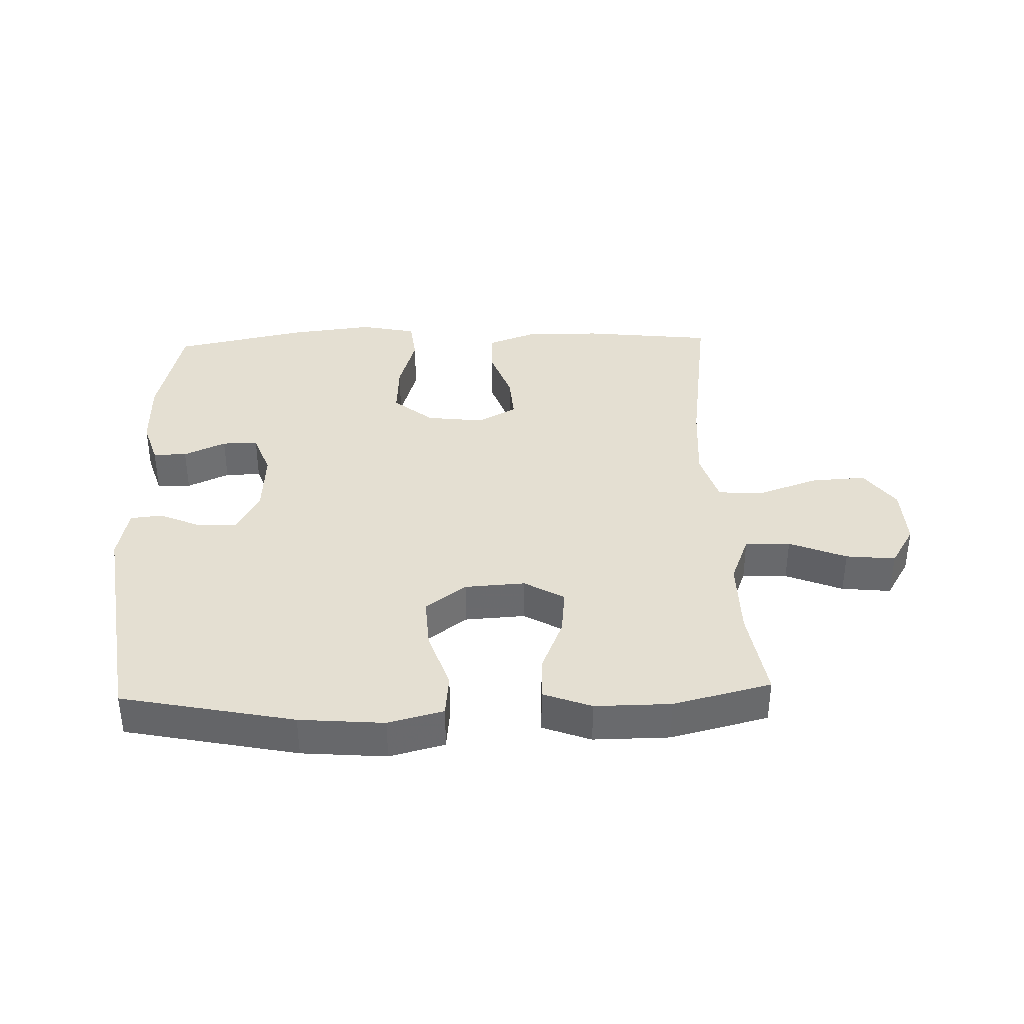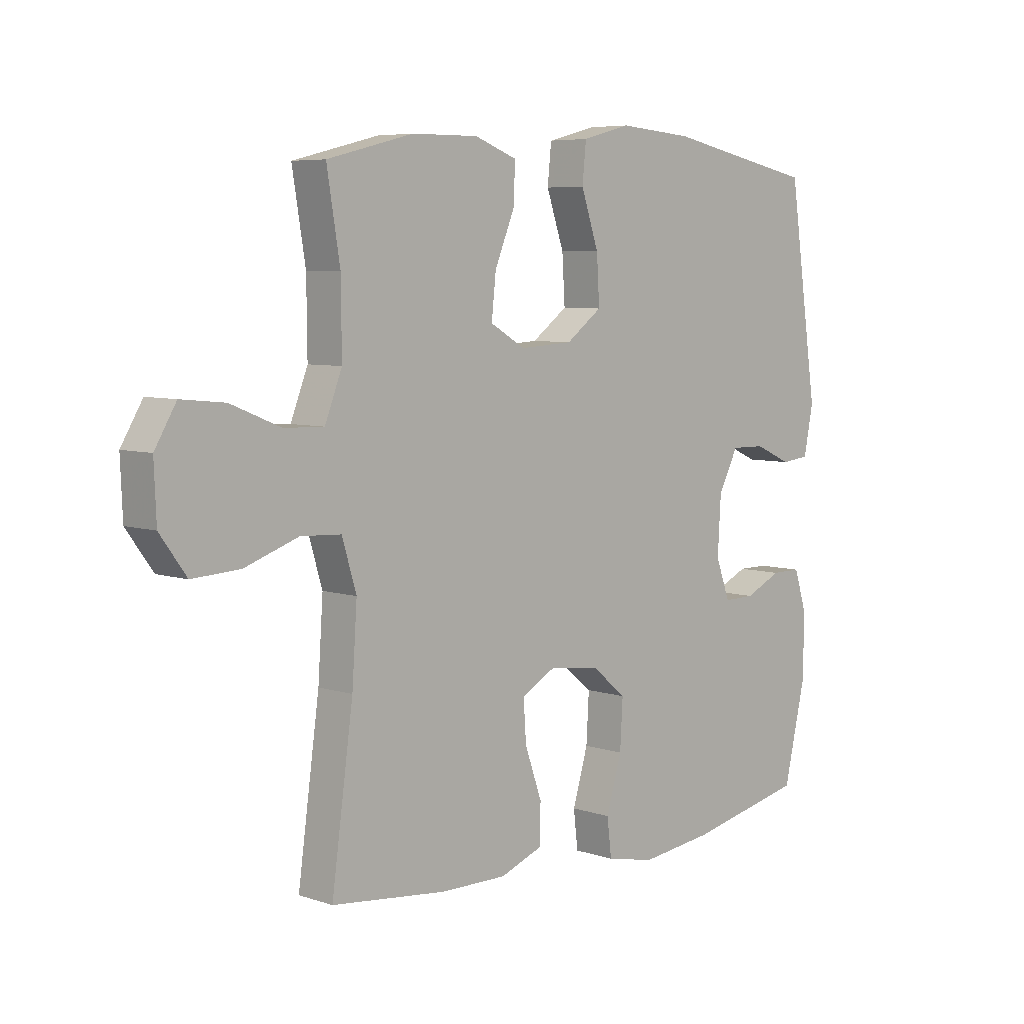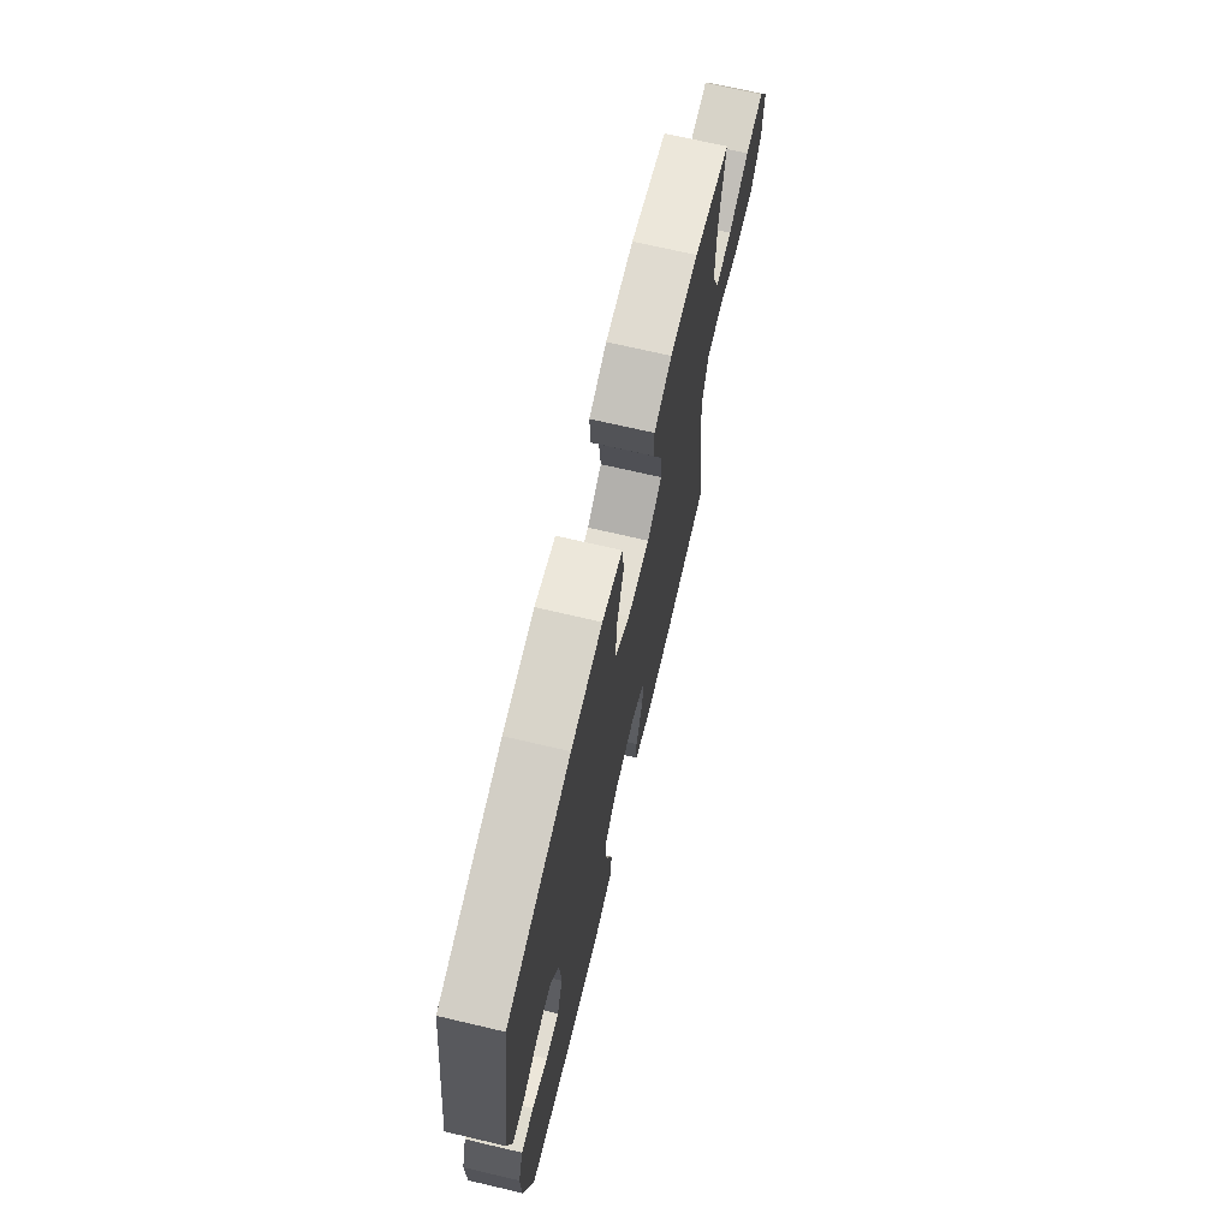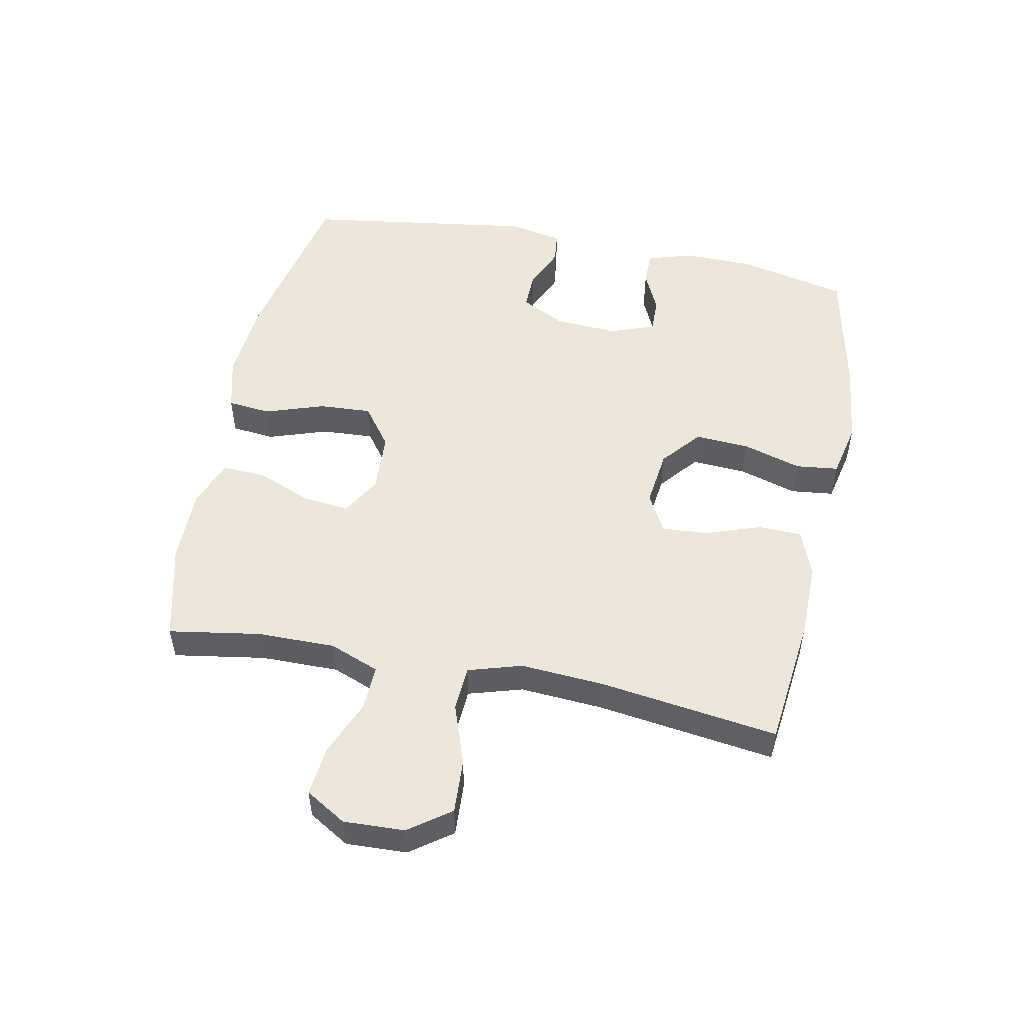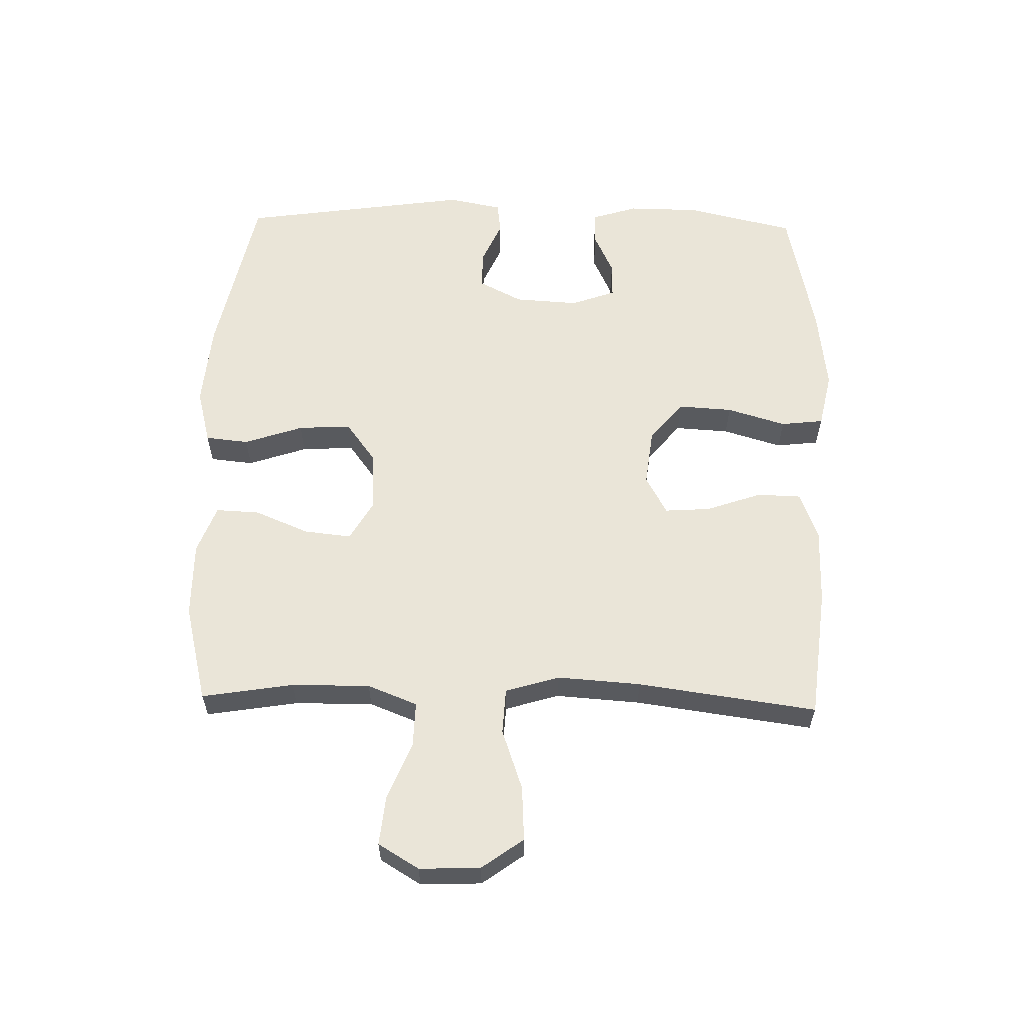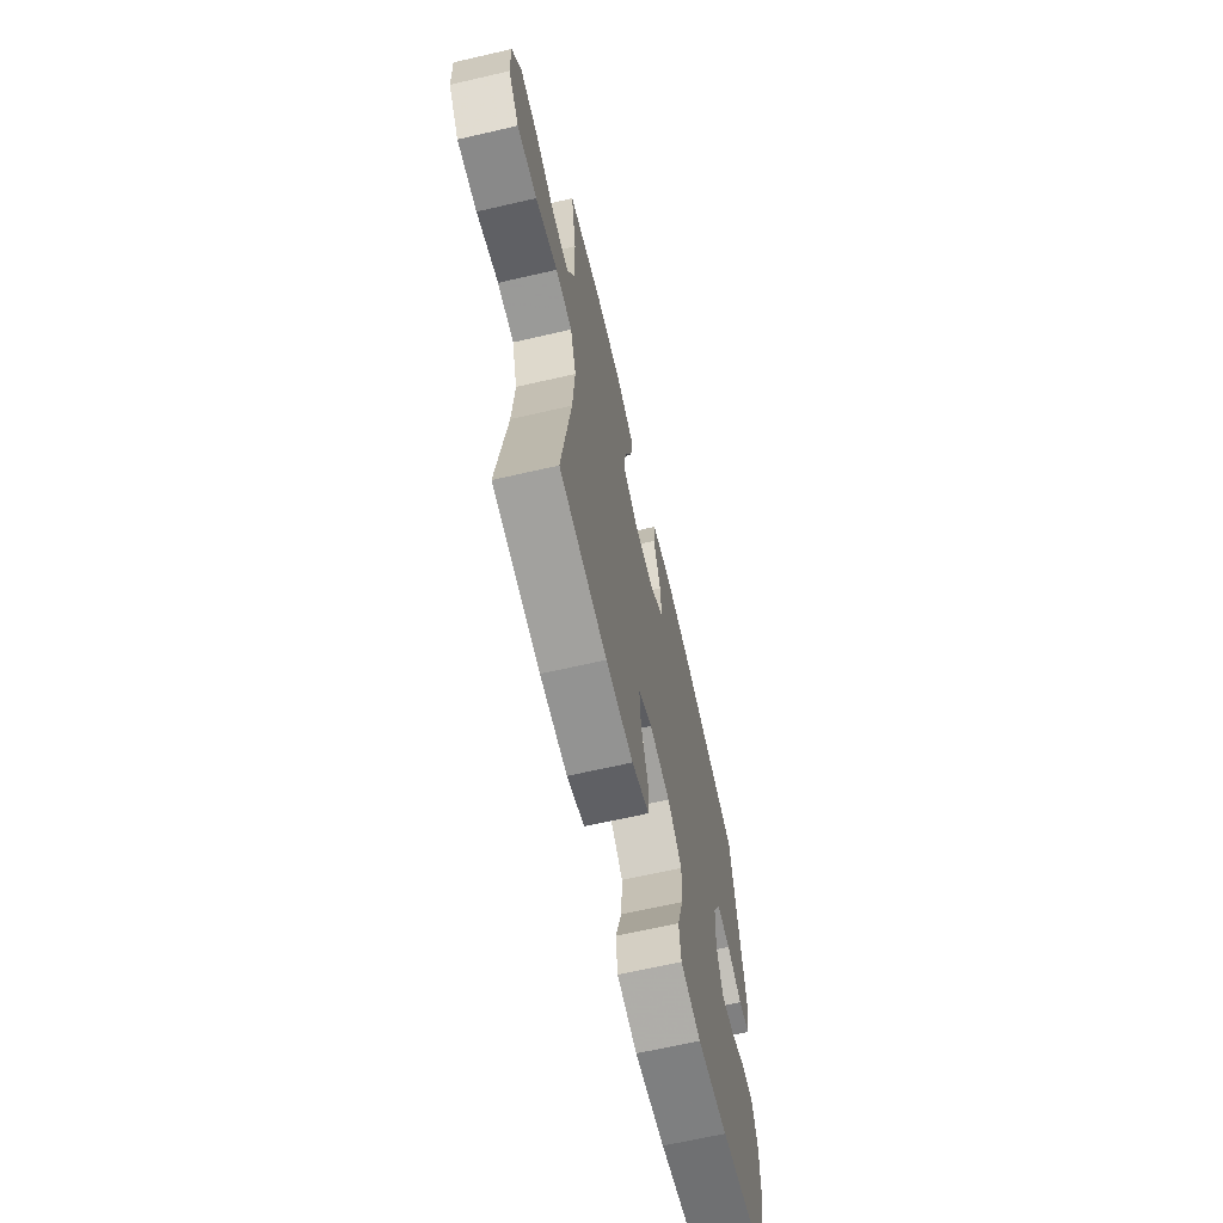
<metadata>
{"format":"obj","ext":"obj","renderer":"f3d","projection":"perspective","resolution":1024,"background":"white","views":[{"elev":37.2,"azim":-1.8,"up":"+Y"},{"elev":6.3,"azim":134.4,"up":"+Z"},{"elev":70.3,"azim":-76.8,"up":"+Z"},{"elev":51.7,"azim":101.4,"up":"+Y"},{"elev":59.2,"azim":91.4,"up":"+Y"},{"elev":-66.2,"azim":103.0,"up":"+Z"}]}
</metadata>
<code>
v 0.5 0.07 -0.5
v 0.291 0.07 -0.523
v 0.171 0.07 -0.524
v 0.094 0.07 -0.495
v 0.092 0.07 -0.425
v 0.123 0.07 -0.337
v 0.128 0.07 -0.264
v 0.066 0.07 -0.23
v -0.026 0.07 -0.241
v -0.089 0.07 -0.293
v -0.084 0.07 -0.38
v -0.056 0.07 -0.474
v -0.064 0.07 -0.542
v -0.153 0.07 -0.561
v -0.286 0.07 -0.545
v -0.5 0.07 -0.5
v -0.54 0.07 -0.326
v -0.541 0.07 -0.212
v -0.518 0.07 -0.14
v -0.464 0.07 -0.14
v -0.397 0.07 -0.171
v -0.34 0.07 -0.172
v -0.314 0.07 -0.101
v -0.32 0.07 0.001
v -0.356 0.07 0.071
v -0.418 0.07 0.07
v -0.486 0.07 0.04
v -0.537 0.07 0.046
v -0.554 0.07 0.132
v -0.5 0.07 0.5
v -0.225 0.07 0.556
v -0.09 0.07 0.567
v -0.002 0.07 0.544
v 0.005 0.07 0.475
v -0.027 0.07 0.381
v -0.032 0.07 0.297
v 0.033 0.07 0.249
v 0.129 0.07 0.243
v 0.193 0.07 0.28
v 0.185 0.07 0.355
v 0.149 0.07 0.442
v 0.146 0.07 0.511
v 0.223 0.07 0.54
v 0.344 0.07 0.539
v 0.5 0.07 0.5
v 0.476 0.07 0.354
v 0.475 0.07 0.229
v 0.506 0.07 0.15
v 0.578 0.07 0.152
v 0.669 0.07 0.189
v 0.748 0.07 0.197
v 0.787 0.07 0.132
v 0.783 0.07 0.035
v 0.735 0.07 -0.031
v 0.648 0.07 -0.026
v 0.551 0.07 0.008
v 0.478 0.07 0.004
v 0.452 0.07 -0.082
v 0.461 0.07 -0.215
v 0.5 0 -0.5
v 0.291 0 -0.523
v 0.171 0 -0.524
v 0.094 0 -0.495
v 0.092 0 -0.425
v 0.123 0 -0.337
v 0.128 0 -0.264
v 0.066 0 -0.23
v -0.026 0 -0.241
v -0.089 0 -0.293
v -0.084 0 -0.38
v -0.056 0 -0.474
v -0.064 0 -0.542
v -0.153 0 -0.561
v -0.286 0 -0.545
v -0.5 0 -0.5
v -0.54 0 -0.326
v -0.541 0 -0.212
v -0.518 0 -0.14
v -0.464 0 -0.14
v -0.397 0 -0.171
v -0.34 0 -0.172
v -0.314 0 -0.101
v -0.32 0 0.001
v -0.356 0 0.071
v -0.418 0 0.07
v -0.486 0 0.04
v -0.537 0 0.046
v -0.554 0 0.132
v -0.5 0 0.5
v -0.225 0 0.556
v -0.09 0 0.567
v -0.002 0 0.544
v 0.005 0 0.475
v -0.027 0 0.381
v -0.032 0 0.297
v 0.033 0 0.249
v 0.129 0 0.243
v 0.193 0 0.28
v 0.185 0 0.355
v 0.149 0 0.442
v 0.146 0 0.511
v 0.223 0 0.54
v 0.344 0 0.539
v 0.5 0 0.5
v 0.476 0 0.354
v 0.475 0 0.229
v 0.506 0 0.15
v 0.578 0 0.152
v 0.669 0 0.189
v 0.748 0 0.197
v 0.787 0 0.132
v 0.783 0 0.035
v 0.735 0 -0.031
v 0.648 0 -0.026
v 0.551 0 0.008
v 0.478 0 0.004
v 0.452 0 -0.082
v 0.461 0 -0.215
f 53 54 55 56
f 53 56 57
f 52 53 57
f 49 50 51 52
f 48 49 52 57
f 47 48 57 58
f 43 44 45 46
f 43 46 47 58
f 40 41 42 43
f 39 40 43 58
f 32 33 34 35
f 32 35 36
f 31 32 36
f 30 31 36
f 29 30 36 37
f 26 27 28 29
f 25 26 29 37
f 18 19 20 21
f 18 21 22
f 17 18 22
f 16 17 22
f 15 16 22
f 14 15 22 23
f 11 12 13 14
f 10 11 14 23
f 3 4 5 6
f 3 6 7
f 59 1 2 3
f 59 3 7
f 38 39 58 59
f 38 59 7 8
f 24 25 37 38
f 24 38 8 9
f 9 10 23 24
f 115 114 113 112
f 116 115 112
f 116 112 111
f 111 110 109 108
f 116 111 108 107
f 117 116 107 106
f 105 104 103 102
f 117 106 105 102
f 102 101 100 99
f 117 102 99 98
f 94 93 92 91
f 95 94 91
f 95 91 90
f 95 90 89
f 96 95 89 88
f 88 87 86 85
f 96 88 85 84
f 80 79 78 77
f 81 80 77
f 81 77 76
f 81 76 75
f 81 75 74
f 82 81 74 73
f 73 72 71 70
f 82 73 70 69
f 65 64 63 62
f 66 65 62
f 62 61 60 118
f 66 62 118
f 118 117 98 97
f 67 66 118 97
f 97 96 84 83
f 68 67 97 83
f 83 82 69 68
f 1 60 61 2
f 2 61 62 3
f 3 62 63 4
f 4 63 64 5
f 5 64 65 6
f 6 65 66 7
f 7 66 67 8
f 8 67 68 9
f 9 68 69 10
f 10 69 70 11
f 11 70 71 12
f 12 71 72 13
f 13 72 73 14
f 14 73 74 15
f 15 74 75 16
f 16 75 76 17
f 17 76 77 18
f 18 77 78 19
f 19 78 79 20
f 20 79 80 21
f 21 80 81 22
f 22 81 82 23
f 23 82 83 24
f 24 83 84 25
f 25 84 85 26
f 26 85 86 27
f 27 86 87 28
f 28 87 88 29
f 29 88 89 30
f 30 89 90 31
f 31 90 91 32
f 32 91 92 33
f 33 92 93 34
f 34 93 94 35
f 35 94 95 36
f 36 95 96 37
f 37 96 97 38
f 38 97 98 39
f 39 98 99 40
f 40 99 100 41
f 41 100 101 42
f 42 101 102 43
f 43 102 103 44
f 44 103 104 45
f 45 104 105 46
f 46 105 106 47
f 47 106 107 48
f 48 107 108 49
f 49 108 109 50
f 50 109 110 51
f 51 110 111 52
f 52 111 112 53
f 53 112 113 54
f 54 113 114 55
f 55 114 115 56
f 56 115 116 57
f 57 116 117 58
f 58 117 118 59
f 59 118 60 1

</code>
